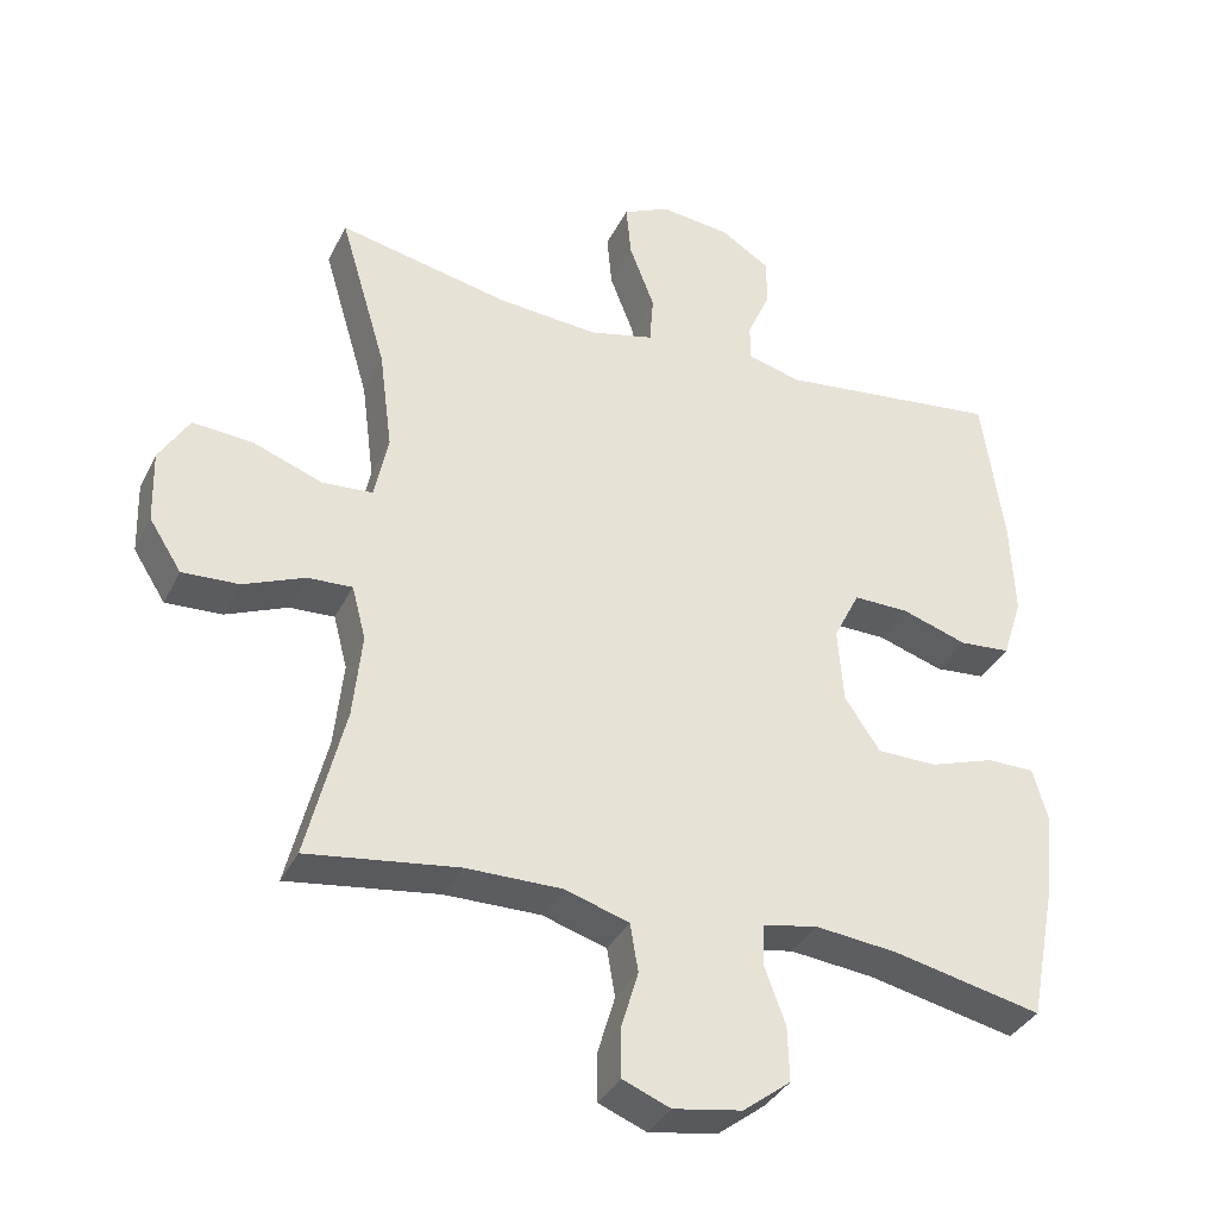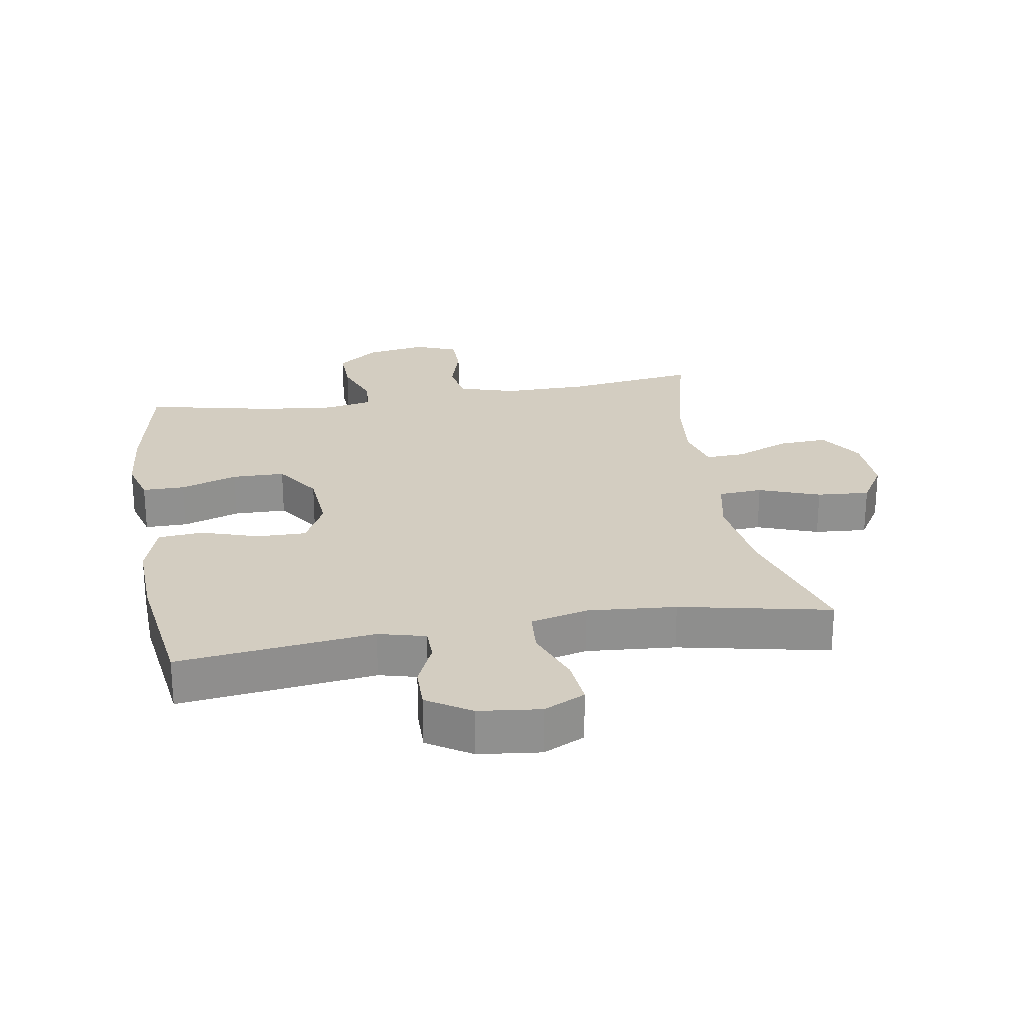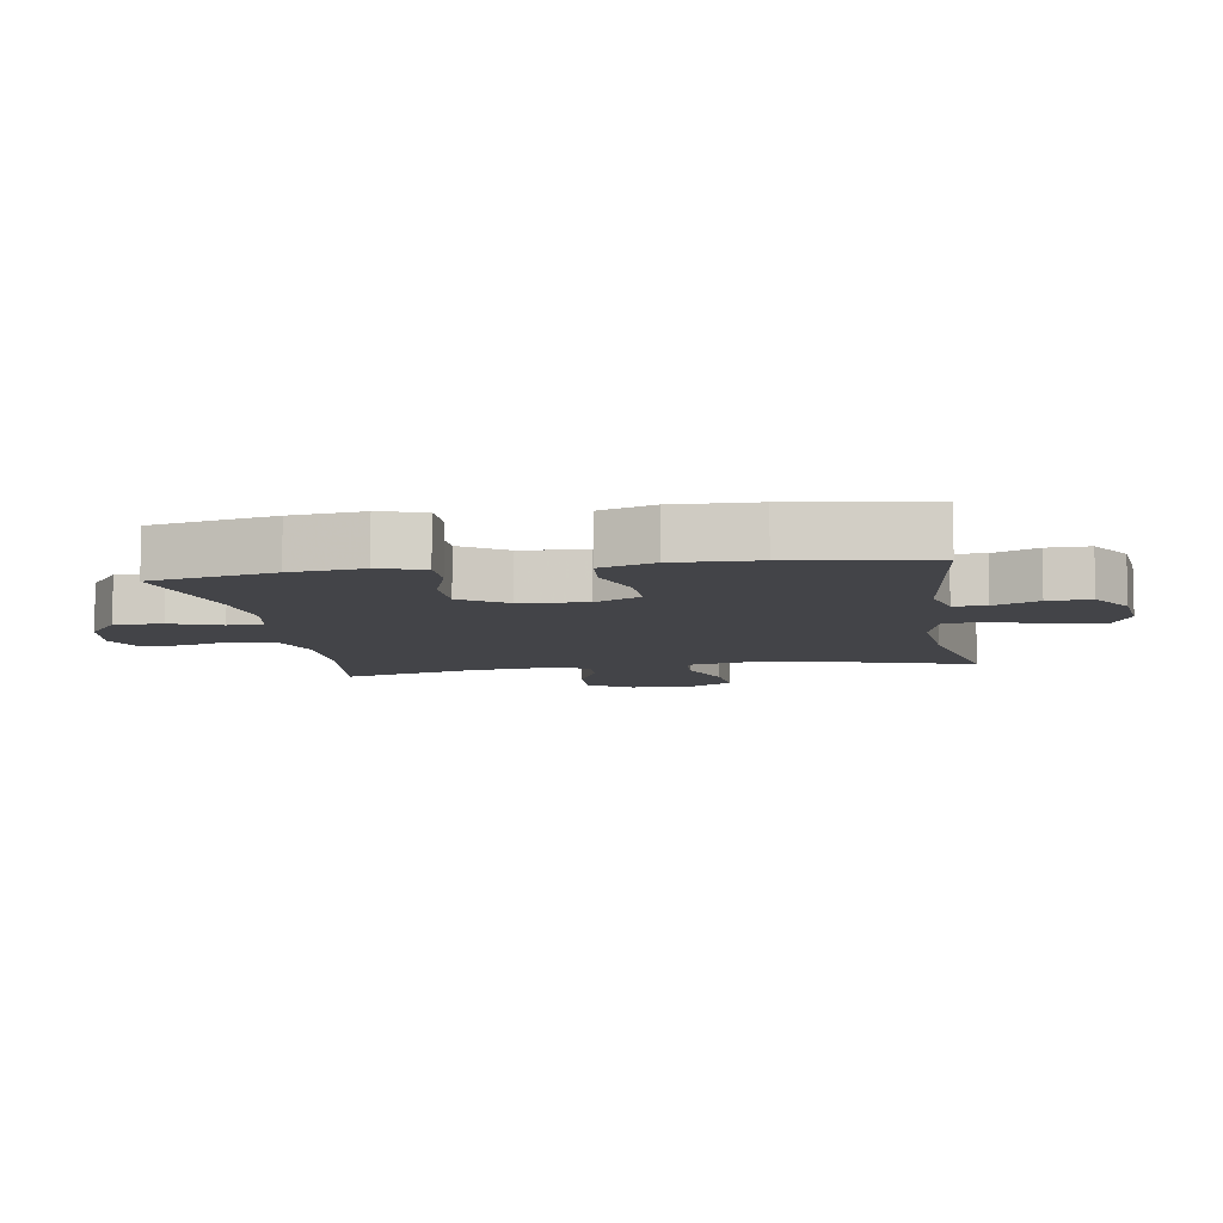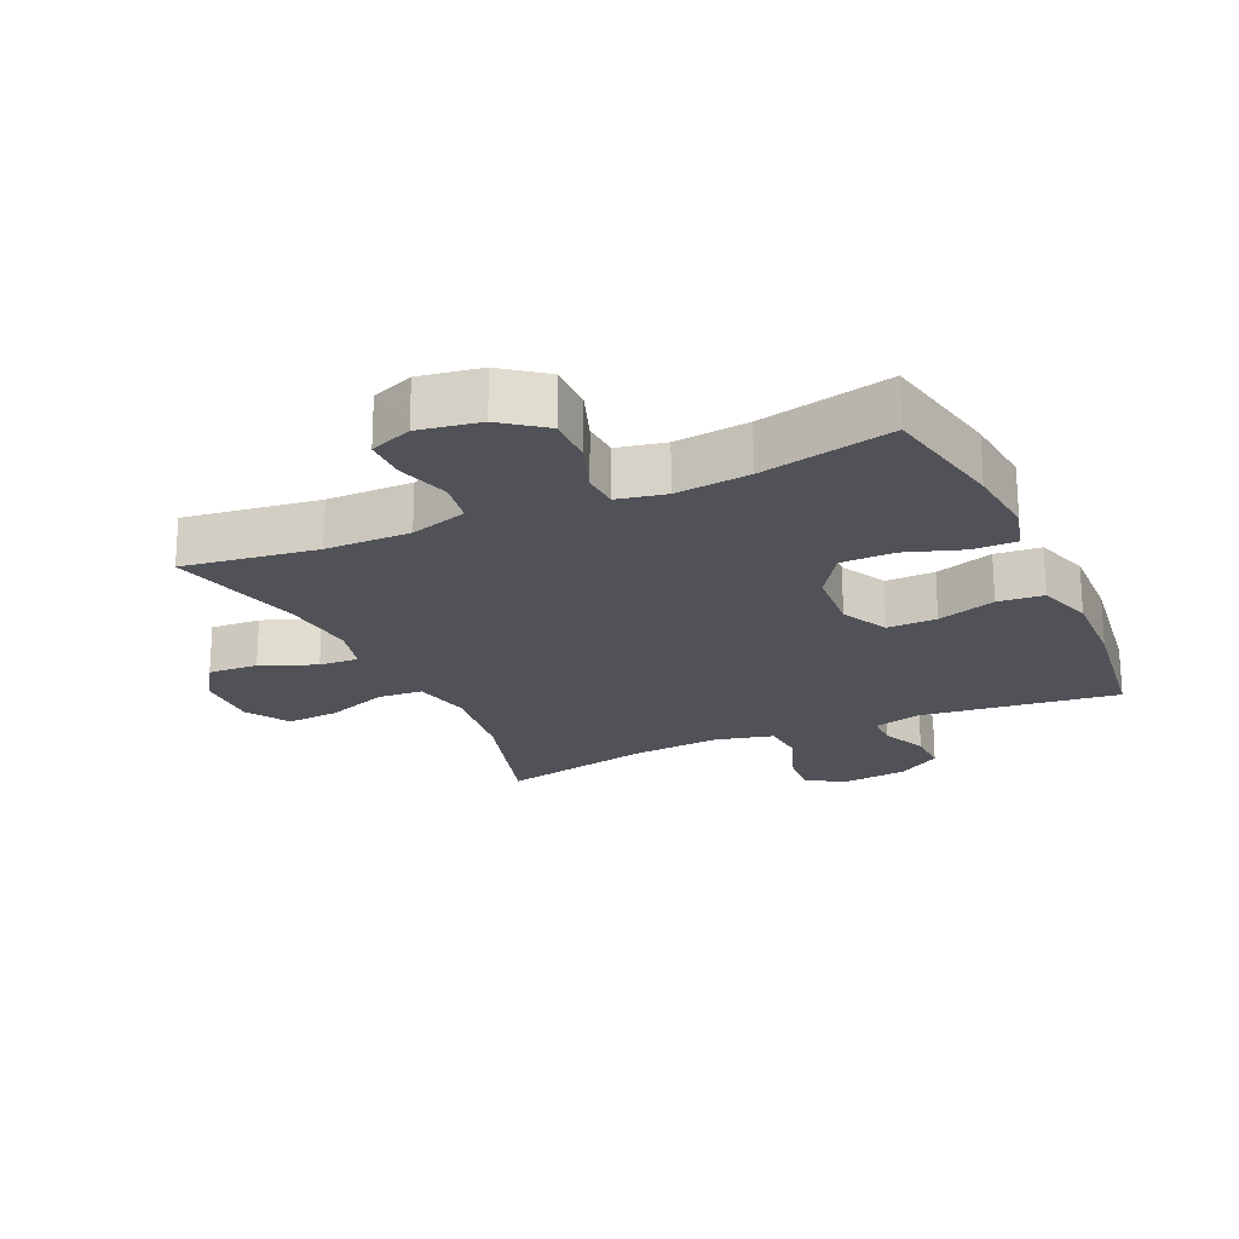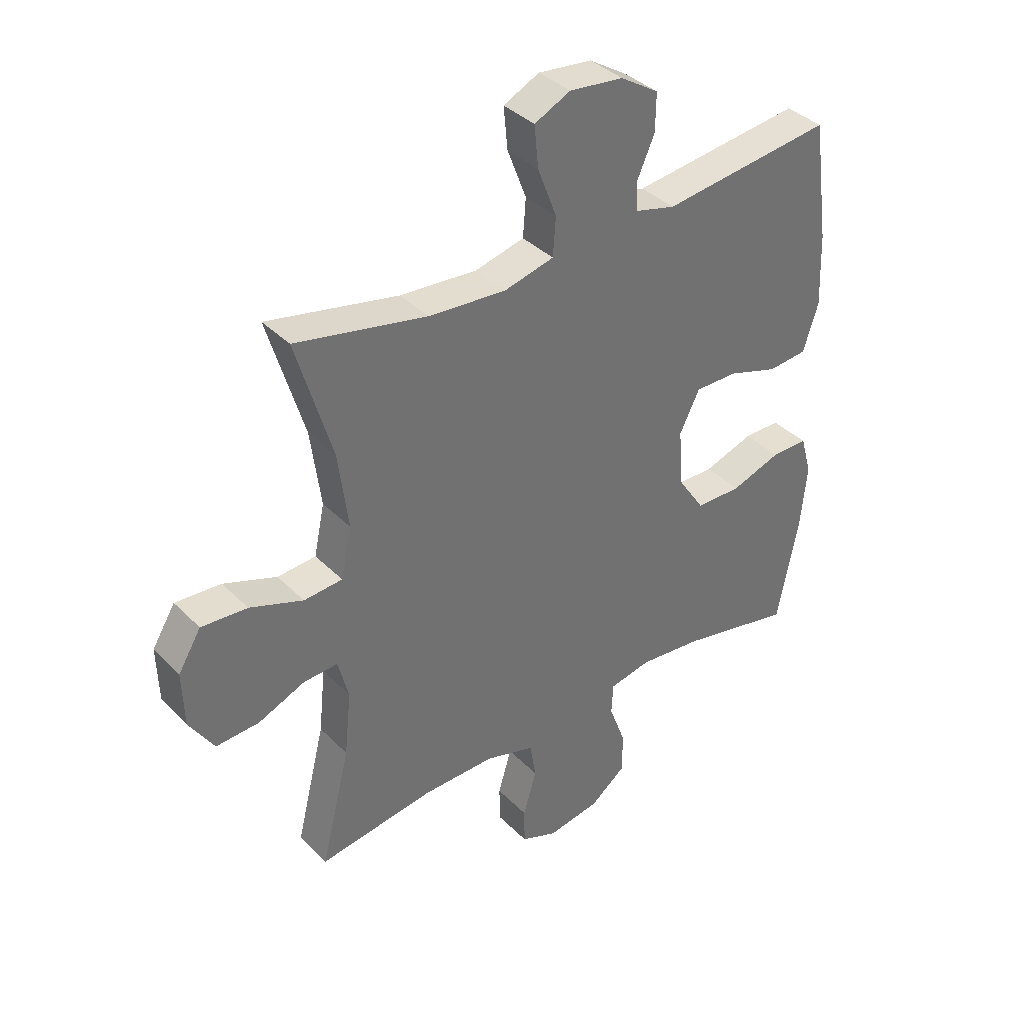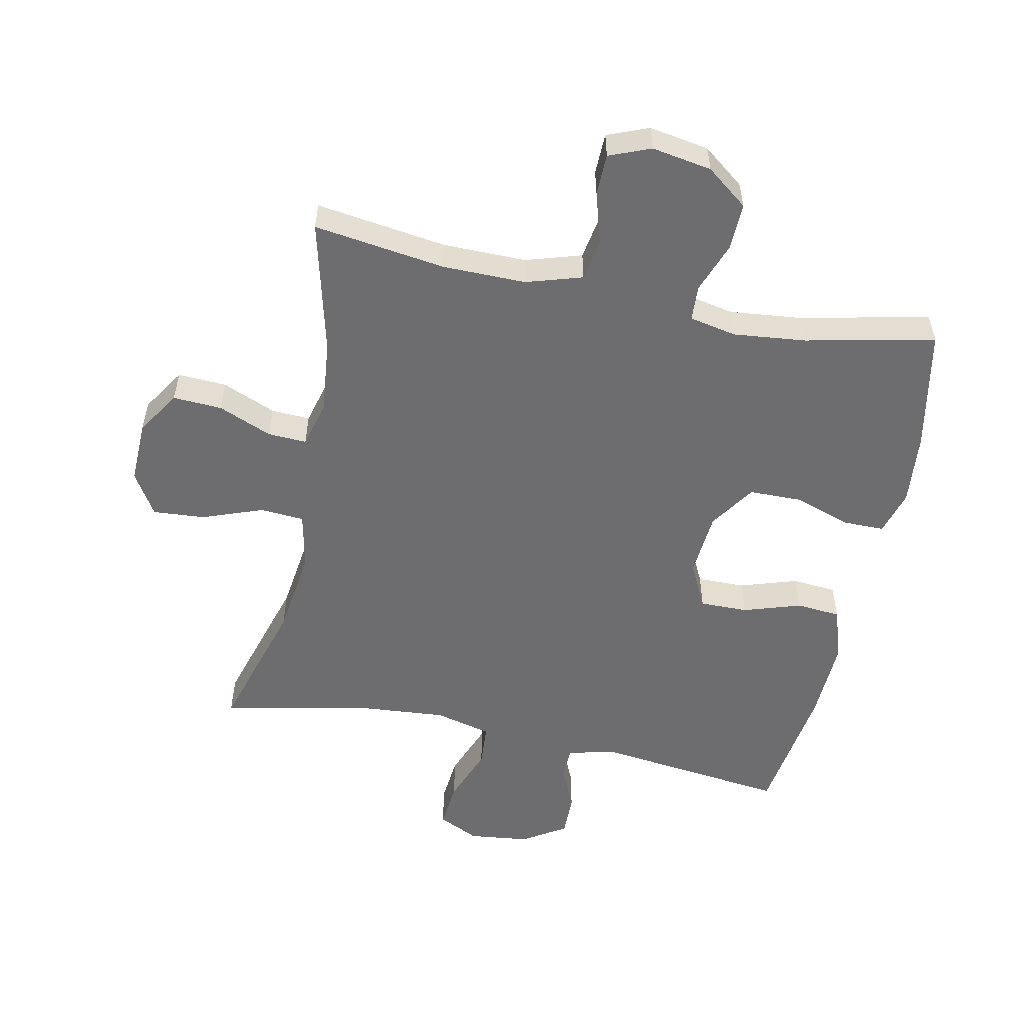
<metadata>
{"format":"obj","ext":"obj","renderer":"f3d","projection":"perspective","resolution":1024,"background":"white","views":[{"elev":-35.7,"azim":156.3,"up":"+Z"},{"elev":24.8,"azim":-9.5,"up":"+Y"},{"elev":-8.3,"azim":-80.6,"up":"+Y"},{"elev":-21.4,"azim":-155.4,"up":"+Y"},{"elev":37.5,"azim":141.6,"up":"+Z"},{"elev":-54.1,"azim":168.3,"up":"+Y"}]}
</metadata>
<code>
v 0.5 0.07 -0.5
v 0.294 0.07 -0.471
v 0.163 0.07 -0.47
v 0.075 0.07 -0.497
v 0.064 0.07 -0.563
v 0.088 0.07 -0.644
v 0.087 0.07 -0.709
v 0.022 0.07 -0.735
v -0.072 0.07 -0.719
v -0.137 0.07 -0.669
v -0.135 0.07 -0.594
v -0.106 0.07 -0.515
v -0.109 0.07 -0.459
v -0.183 0.07 -0.444
v -0.297 0.07 -0.456
v -0.5 0.07 -0.5
v -0.538 0.07 -0.307
v -0.549 0.07 -0.194
v -0.529 0.07 -0.123
v -0.463 0.07 -0.123
v -0.374 0.07 -0.153
v -0.292 0.07 -0.152
v -0.244 0.07 -0.08
v -0.236 0.07 0.023
v -0.272 0.07 0.095
v -0.348 0.07 0.094
v -0.438 0.07 0.065
v -0.508 0.07 0.071
v -0.535 0.07 0.156
v -0.53 0.07 0.286
v -0.5 0.07 0.5
v -0.195 0.07 0.463
v -0.122 0.07 0.482
v -0.121 0.07 0.533
v -0.152 0.07 0.603
v -0.153 0.07 0.67
v -0.085 0.07 0.713
v 0.011 0.07 0.724
v 0.075 0.07 0.693
v 0.068 0.07 0.619
v 0.034 0.07 0.53
v 0.039 0.07 0.462
v 0.128 0.07 0.44
v 0.266 0.07 0.451
v 0.5 0.07 0.5
v 0.436 0.07 0.284
v 0.418 0.07 0.146
v 0.437 0.07 0.056
v 0.506 0.07 0.051
v 0.601 0.07 0.086
v 0.683 0.07 0.092
v 0.724 0.07 0.025
v 0.721 0.07 -0.074
v 0.677 0.07 -0.143
v 0.6 0.07 -0.139
v 0.516 0.07 -0.104
v 0.455 0.07 -0.101
v 0.436 0.07 -0.174
v 0.448 0.07 -0.29
v 0.5 0 -0.5
v 0.294 0 -0.471
v 0.163 0 -0.47
v 0.075 0 -0.497
v 0.064 0 -0.563
v 0.088 0 -0.644
v 0.087 0 -0.709
v 0.022 0 -0.735
v -0.072 0 -0.719
v -0.137 0 -0.669
v -0.135 0 -0.594
v -0.106 0 -0.515
v -0.109 0 -0.459
v -0.183 0 -0.444
v -0.297 0 -0.456
v -0.5 0 -0.5
v -0.538 0 -0.307
v -0.549 0 -0.194
v -0.529 0 -0.123
v -0.463 0 -0.123
v -0.374 0 -0.153
v -0.292 0 -0.152
v -0.244 0 -0.08
v -0.236 0 0.023
v -0.272 0 0.095
v -0.348 0 0.094
v -0.438 0 0.065
v -0.508 0 0.071
v -0.535 0 0.156
v -0.53 0 0.286
v -0.5 0 0.5
v -0.195 0 0.463
v -0.122 0 0.482
v -0.121 0 0.533
v -0.152 0 0.603
v -0.153 0 0.67
v -0.085 0 0.713
v 0.011 0 0.724
v 0.075 0 0.693
v 0.068 0 0.619
v 0.034 0 0.53
v 0.039 0 0.462
v 0.128 0 0.44
v 0.266 0 0.451
v 0.5 0 0.5
v 0.436 0 0.284
v 0.418 0 0.146
v 0.437 0 0.056
v 0.506 0 0.051
v 0.601 0 0.086
v 0.683 0 0.092
v 0.724 0 0.025
v 0.721 0 -0.074
v 0.677 0 -0.143
v 0.6 0 -0.139
v 0.516 0 -0.104
v 0.455 0 -0.101
v 0.436 0 -0.174
v 0.448 0 -0.29
f 53 54 55 56
f 53 56 57
f 52 53 57
f 49 50 51 52
f 48 49 52 57
f 47 48 57 58
f 44 45 46
f 43 44 46 47
f 42 43 47 58
f 38 39 40 41
f 38 41 42
f 37 38 42
f 34 35 36 37
f 33 34 37 42
f 32 33 42 58
f 26 27 28 29
f 25 26 29 30
f 18 19 20 21
f 18 21 22
f 15 16 17 18
f 14 15 18 22
f 13 14 22 23
f 9 10 11 12
f 9 12 13
f 8 9 13
f 5 6 7 8
f 4 5 8 13
f 3 4 13 23
f 59 1 2
f 25 30 31 32
f 24 25 32 58
f 23 24 58 59
f 2 3 23 59
f 115 114 113 112
f 116 115 112
f 116 112 111
f 111 110 109 108
f 116 111 108 107
f 117 116 107 106
f 105 104 103
f 106 105 103 102
f 117 106 102 101
f 100 99 98 97
f 101 100 97
f 101 97 96
f 96 95 94 93
f 101 96 93 92
f 117 101 92 91
f 88 87 86 85
f 89 88 85 84
f 80 79 78 77
f 81 80 77
f 77 76 75 74
f 81 77 74 73
f 82 81 73 72
f 71 70 69 68
f 72 71 68
f 72 68 67
f 67 66 65 64
f 72 67 64 63
f 82 72 63 62
f 61 60 118
f 91 90 89 84
f 117 91 84 83
f 118 117 83 82
f 118 82 62 61
f 1 60 61 2
f 2 61 62 3
f 3 62 63 4
f 4 63 64 5
f 5 64 65 6
f 6 65 66 7
f 7 66 67 8
f 8 67 68 9
f 9 68 69 10
f 10 69 70 11
f 11 70 71 12
f 12 71 72 13
f 13 72 73 14
f 14 73 74 15
f 15 74 75 16
f 16 75 76 17
f 17 76 77 18
f 18 77 78 19
f 19 78 79 20
f 20 79 80 21
f 21 80 81 22
f 22 81 82 23
f 23 82 83 24
f 24 83 84 25
f 25 84 85 26
f 26 85 86 27
f 27 86 87 28
f 28 87 88 29
f 29 88 89 30
f 30 89 90 31
f 31 90 91 32
f 32 91 92 33
f 33 92 93 34
f 34 93 94 35
f 35 94 95 36
f 36 95 96 37
f 37 96 97 38
f 38 97 98 39
f 39 98 99 40
f 40 99 100 41
f 41 100 101 42
f 42 101 102 43
f 43 102 103 44
f 44 103 104 45
f 45 104 105 46
f 46 105 106 47
f 47 106 107 48
f 48 107 108 49
f 49 108 109 50
f 50 109 110 51
f 51 110 111 52
f 52 111 112 53
f 53 112 113 54
f 54 113 114 55
f 55 114 115 56
f 56 115 116 57
f 57 116 117 58
f 58 117 118 59
f 59 118 60 1

</code>
